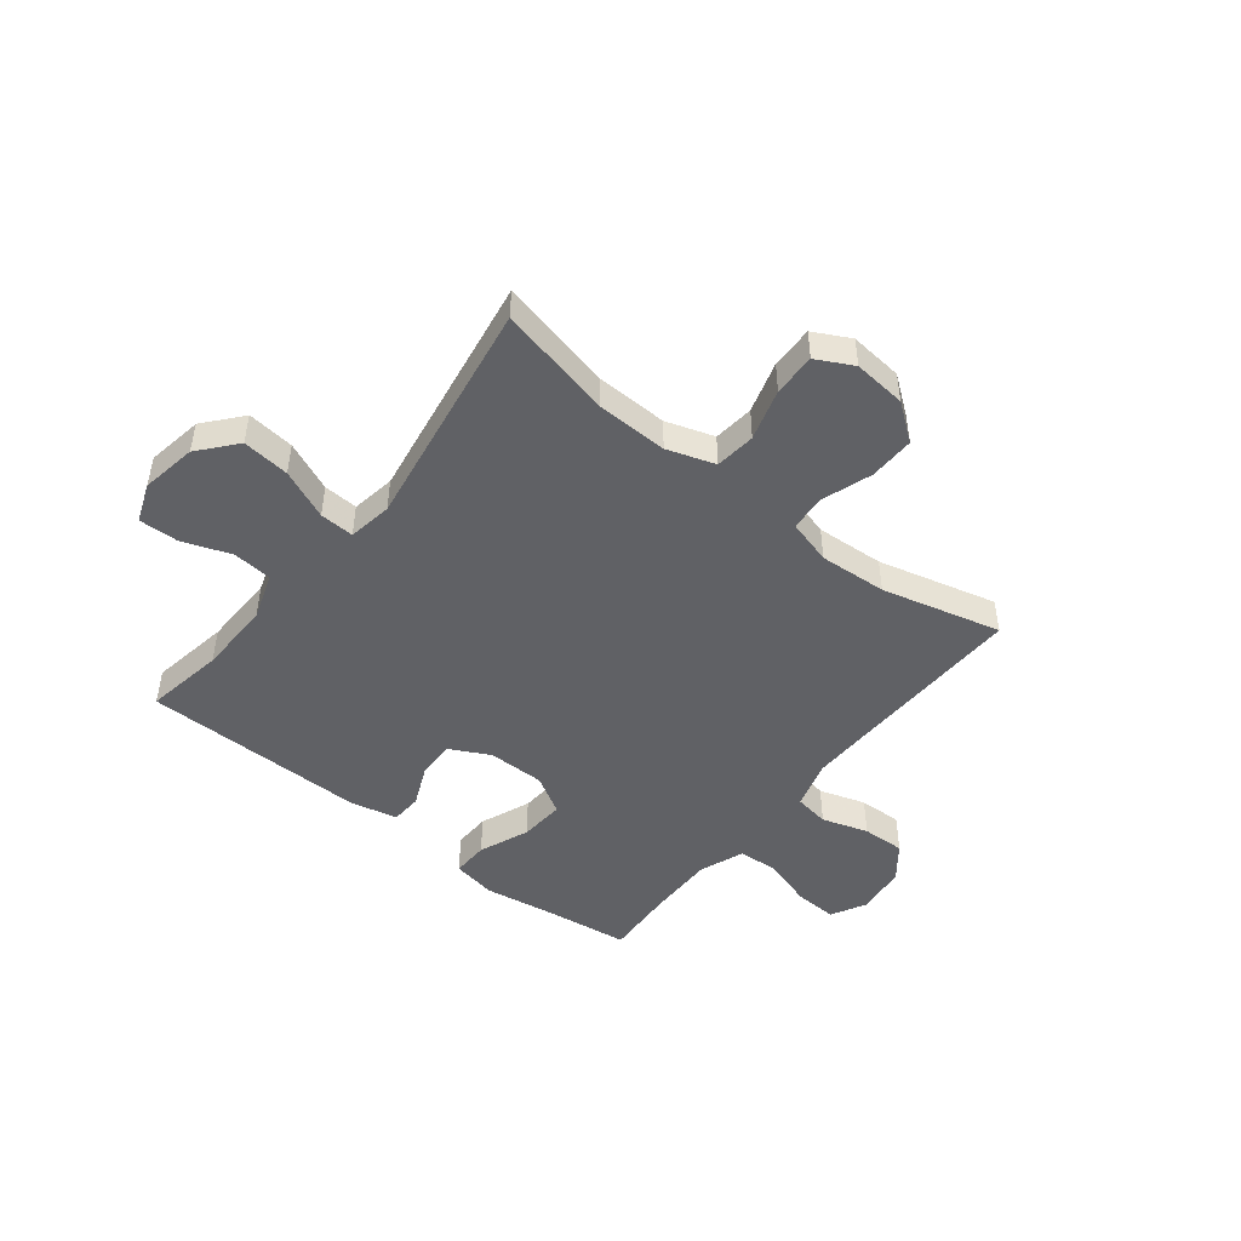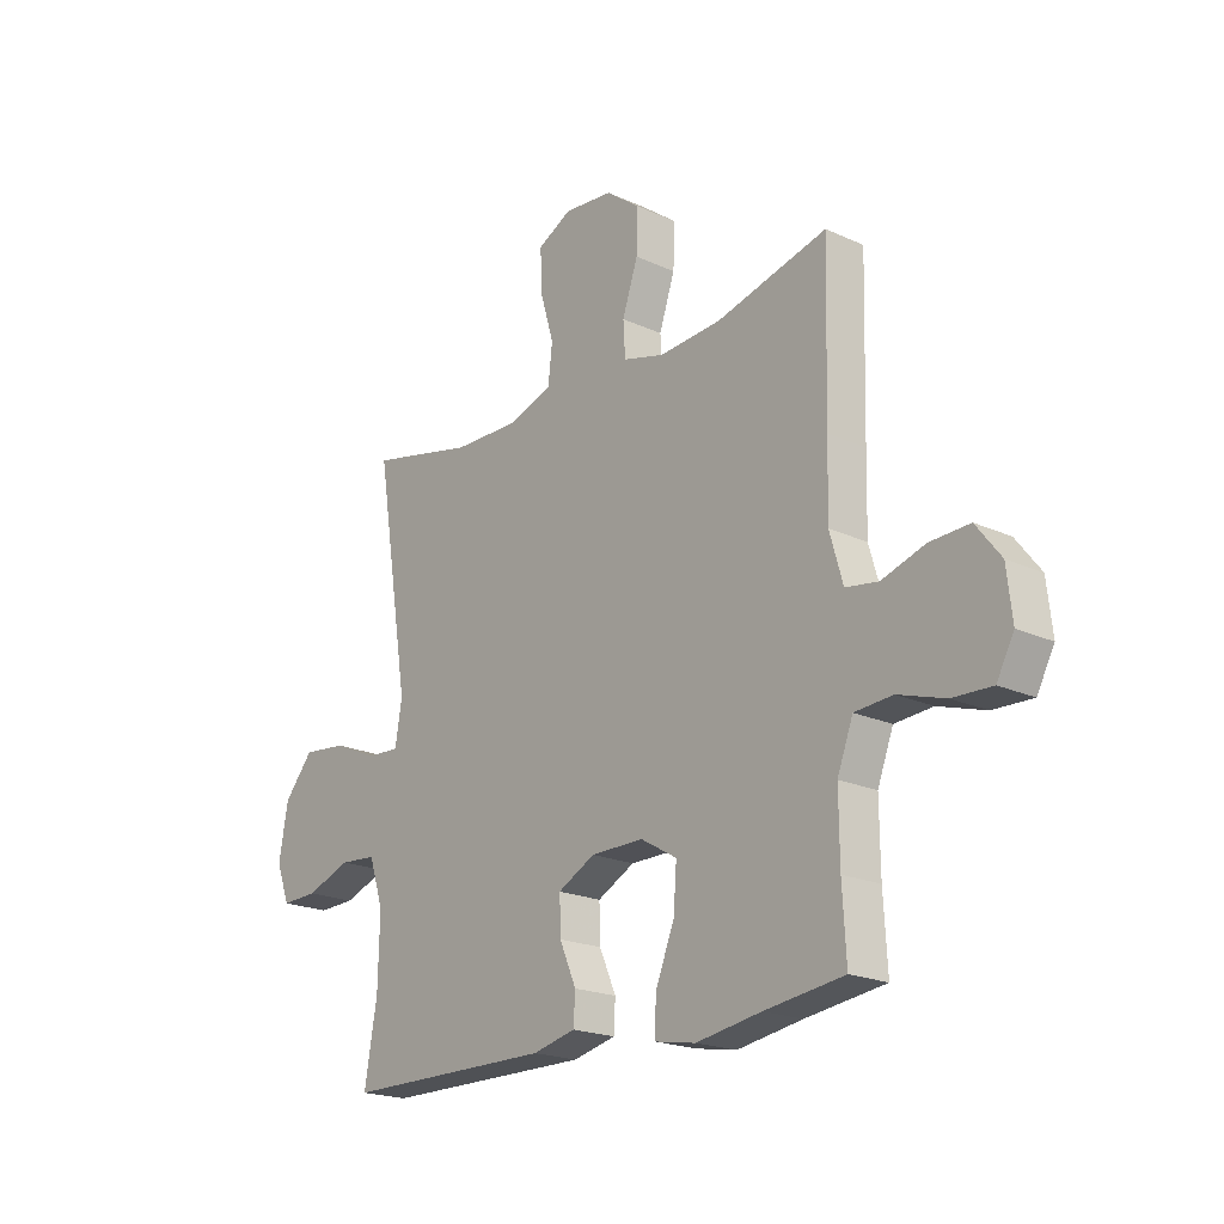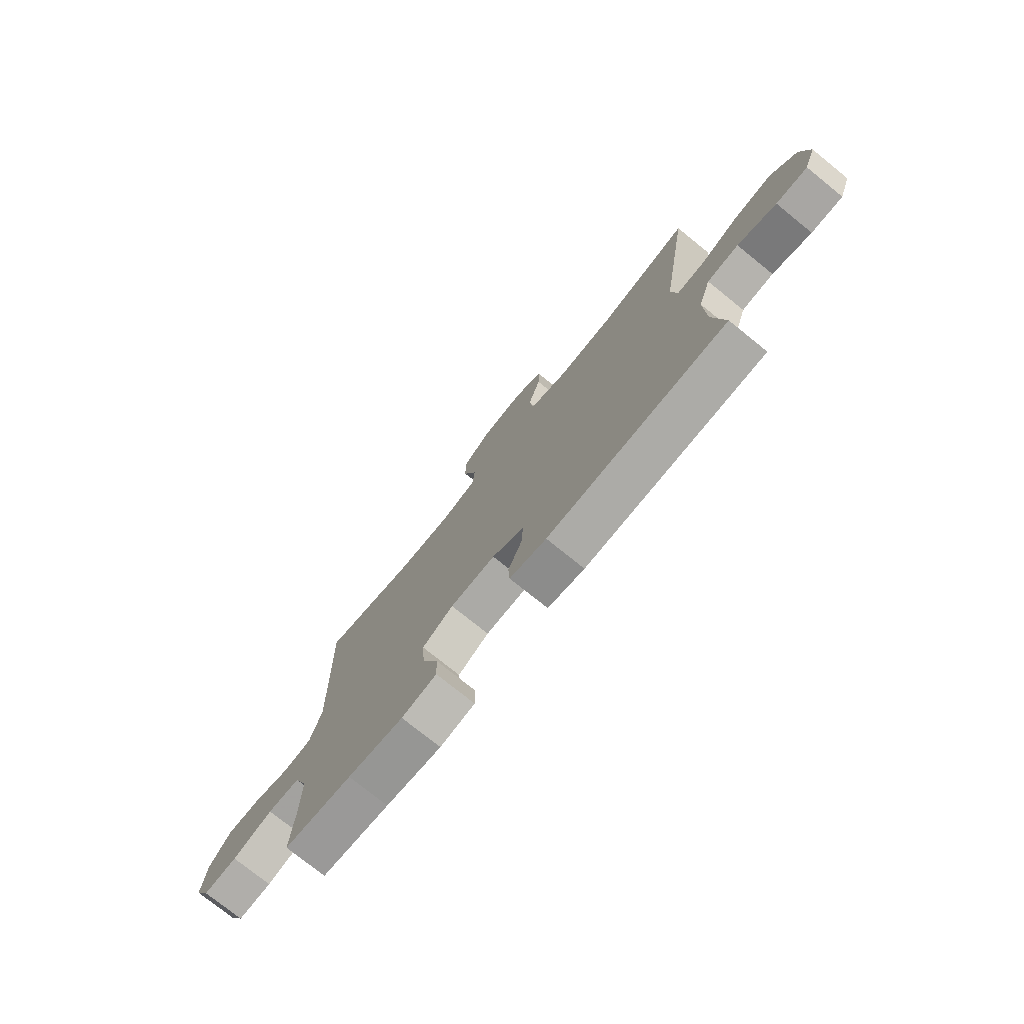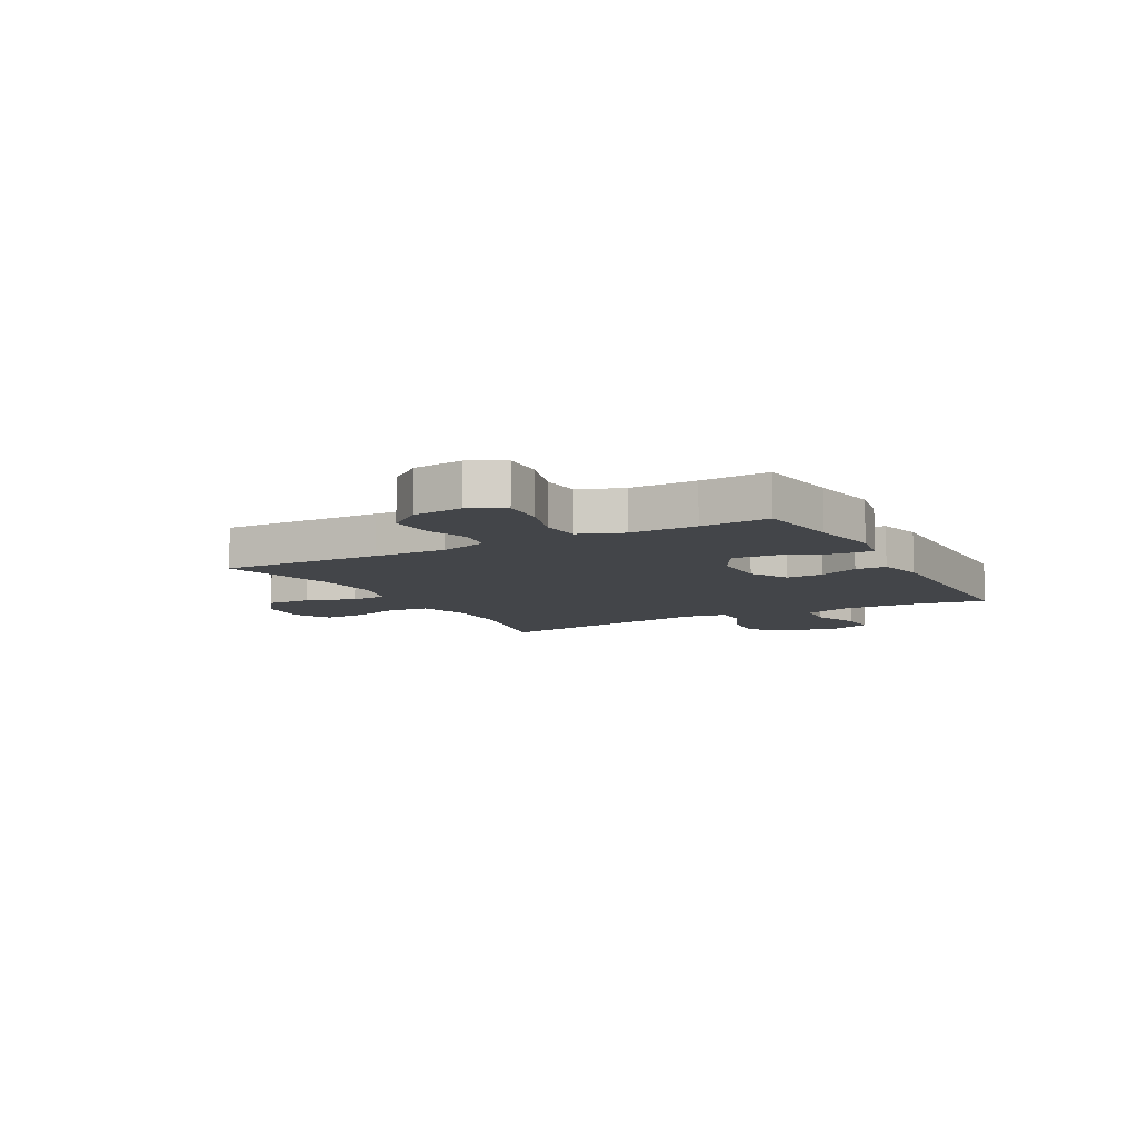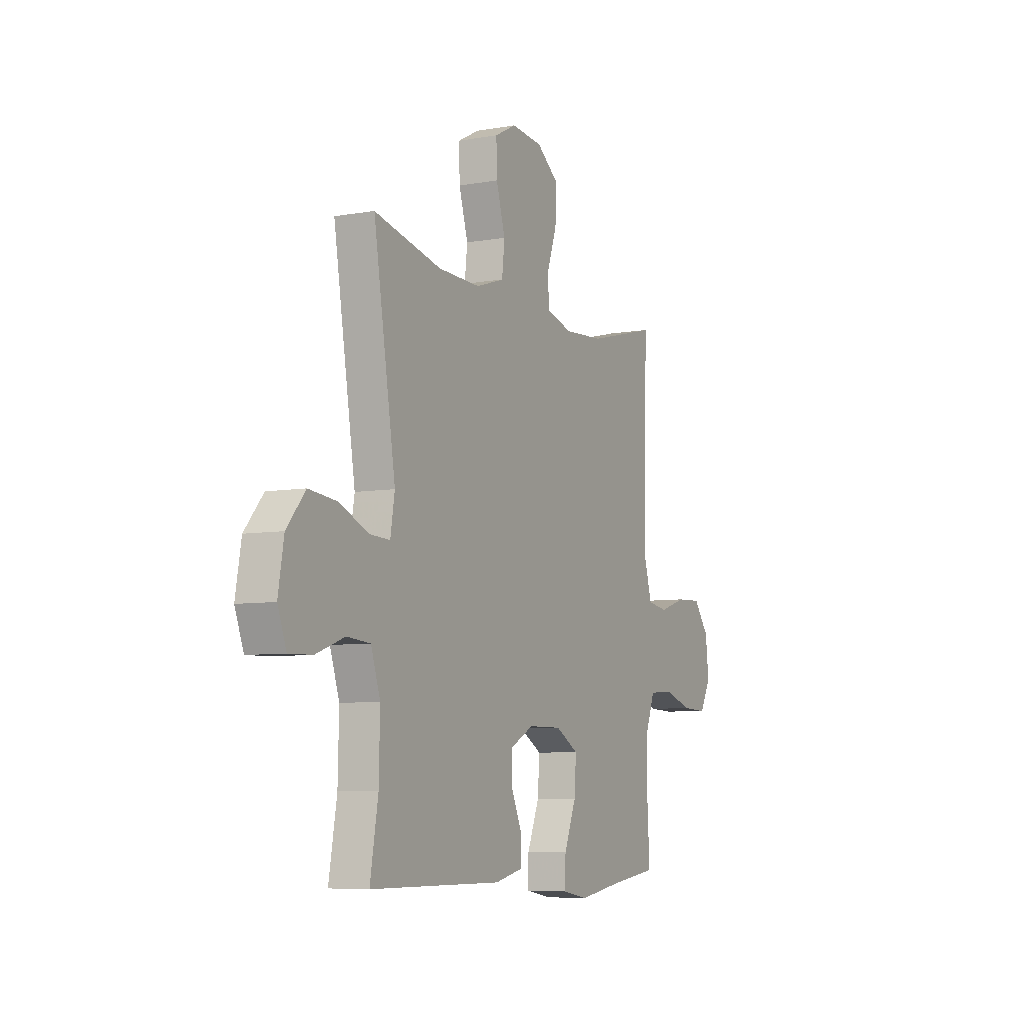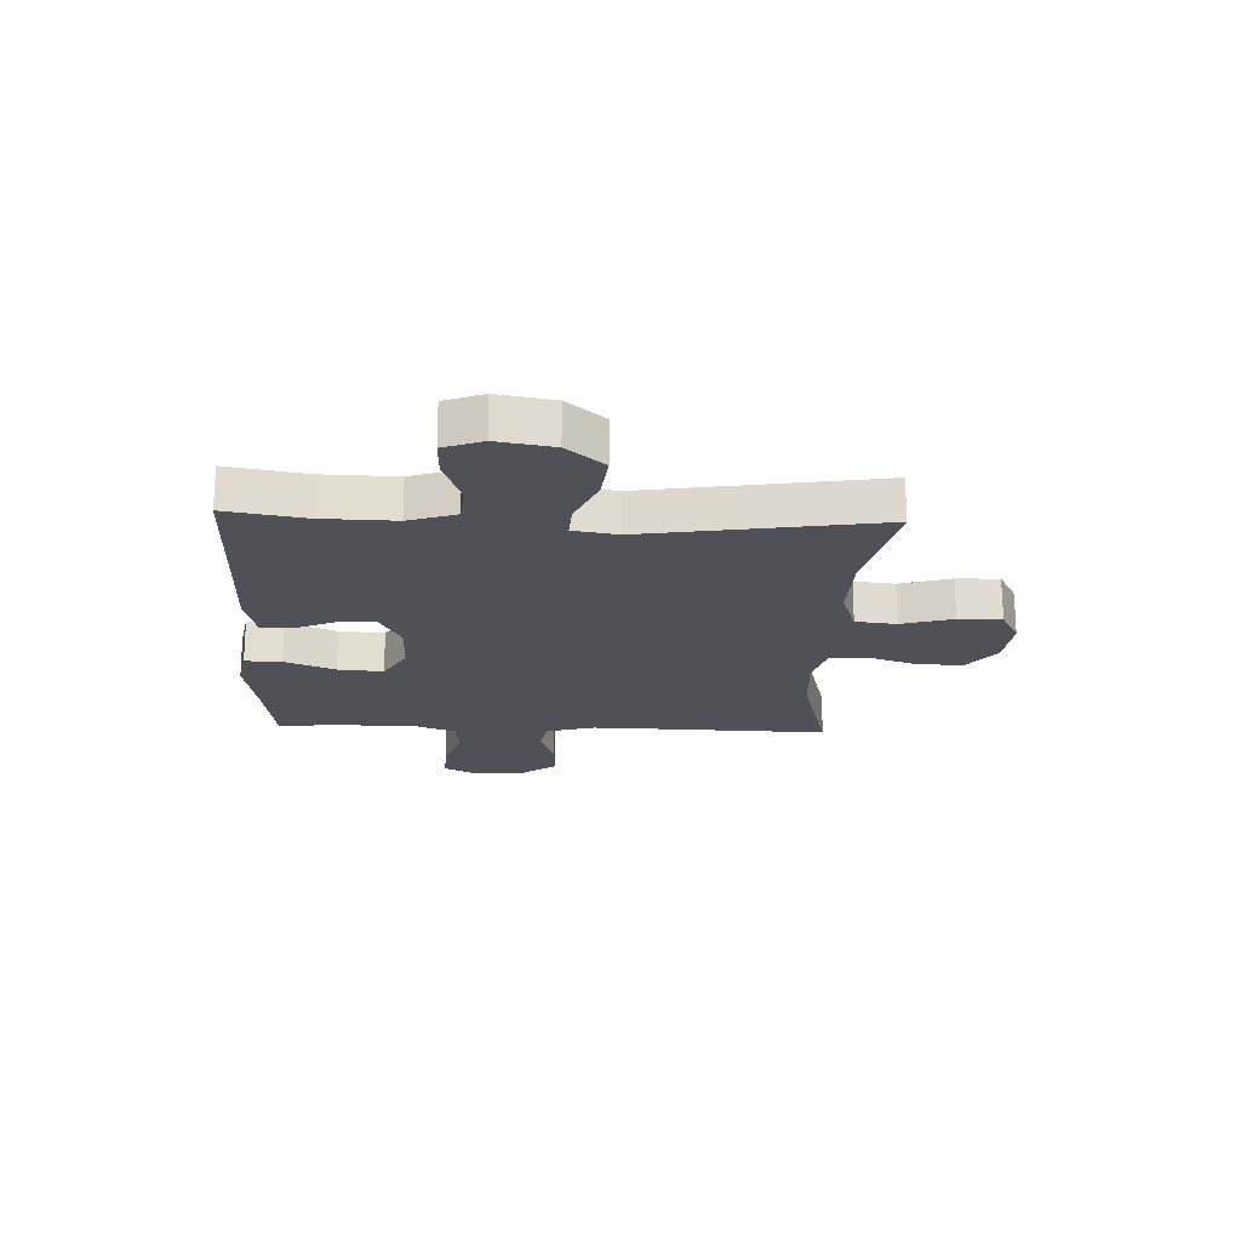
<metadata>
{"format":"obj","ext":"obj","renderer":"f3d","projection":"perspective","resolution":1024,"background":"white","views":[{"elev":-47.7,"azim":-38.4,"up":"+Y"},{"elev":-20.3,"azim":50.1,"up":"+Z"},{"elev":-75.8,"azim":-128.9,"up":"+Z"},{"elev":-8.8,"azim":118.7,"up":"+Y"},{"elev":-7.0,"azim":-62.9,"up":"+Z"},{"elev":-20.5,"azim":-92.4,"up":"+Y"}]}
</metadata>
<code>
v -0.5 0.07 0.5
v -0.297 0.07 0.454
v -0.17 0.07 0.451
v -0.085 0.07 0.479
v -0.077 0.07 0.551
v -0.104 0.07 0.642
v -0.106 0.07 0.718
v -0.041 0.07 0.752
v 0.053 0.07 0.743
v 0.118 0.07 0.694
v 0.116 0.07 0.613
v 0.086 0.07 0.525
v 0.09 0.07 0.46
v 0.169 0.07 0.438
v 0.289 0.07 0.446
v 0.5 0.07 0.5
v 0.492 0.07 0.208
v 0.489 0.07 0.077
v 0.514 0.07 -0.01
v 0.576 0.07 -0.02
v 0.658 0.07 0.006
v 0.734 0.07 0.009
v 0.781 0.07 -0.052
v 0.791 0.07 -0.142
v 0.758 0.07 -0.203
v 0.683 0.07 -0.2
v 0.594 0.07 -0.172
v 0.522 0.07 -0.177
v 0.492 0.07 -0.256
v 0.493 0.07 -0.376
v 0.5 0.07 -0.5
v 0.349 0.07 -0.52
v 0.225 0.07 -0.54
v 0.147 0.07 -0.526
v 0.149 0.07 -0.461
v 0.185 0.07 -0.372
v 0.191 0.07 -0.292
v 0.122 0.07 -0.252
v 0.021 0.07 -0.252
v -0.05 0.07 -0.289
v -0.048 0.07 -0.356
v -0.016 0.07 -0.429
v -0.019 0.07 -0.484
v -0.101 0.07 -0.503
v -0.5 0.07 -0.5
v -0.476 0.07 -0.36
v -0.473 0.07 -0.23
v -0.501 0.07 -0.146
v -0.571 0.07 -0.14
v -0.657 0.07 -0.171
v -0.727 0.07 -0.173
v -0.753 0.07 -0.104
v -0.736 0.07 -0.005
v -0.68 0.07 0.061
v -0.596 0.07 0.052
v -0.508 0.07 0.014
v -0.447 0.07 0.011
v -0.434 0.07 0.089
v -0.5 0 0.5
v -0.297 0 0.454
v -0.17 0 0.451
v -0.085 0 0.479
v -0.077 0 0.551
v -0.104 0 0.642
v -0.106 0 0.718
v -0.041 0 0.752
v 0.053 0 0.743
v 0.118 0 0.694
v 0.116 0 0.613
v 0.086 0 0.525
v 0.09 0 0.46
v 0.169 0 0.438
v 0.289 0 0.446
v 0.5 0 0.5
v 0.492 0 0.208
v 0.489 0 0.077
v 0.514 0 -0.01
v 0.576 0 -0.02
v 0.658 0 0.006
v 0.734 0 0.009
v 0.781 0 -0.052
v 0.791 0 -0.142
v 0.758 0 -0.203
v 0.683 0 -0.2
v 0.594 0 -0.172
v 0.522 0 -0.177
v 0.492 0 -0.256
v 0.493 0 -0.376
v 0.5 0 -0.5
v 0.349 0 -0.52
v 0.225 0 -0.54
v 0.147 0 -0.526
v 0.149 0 -0.461
v 0.185 0 -0.372
v 0.191 0 -0.292
v 0.122 0 -0.252
v 0.021 0 -0.252
v -0.05 0 -0.289
v -0.048 0 -0.356
v -0.016 0 -0.429
v -0.019 0 -0.484
v -0.101 0 -0.503
v -0.5 0 -0.5
v -0.476 0 -0.36
v -0.473 0 -0.23
v -0.501 0 -0.146
v -0.571 0 -0.14
v -0.657 0 -0.171
v -0.727 0 -0.173
v -0.753 0 -0.104
v -0.736 0 -0.005
v -0.68 0 0.061
v -0.596 0 0.052
v -0.508 0 0.014
v -0.447 0 0.011
v -0.434 0 0.089
f 53 54 55 56
f 53 56 57
f 52 53 57
f 49 50 51 52
f 48 49 52 57
f 47 48 57
f 46 47 57 58
f 44 45 46
f 41 42 43 44
f 40 41 44 46
f 39 40 46 58
f 33 34 35 36
f 32 33 36 37
f 30 31 32 37
f 29 30 37 38
f 24 25 26 27
f 24 27 28
f 23 24 28
f 20 21 22 23
f 20 23 28
f 19 20 28 29
f 15 16 17
f 14 15 17 18
f 13 14 18 19
f 9 10 11 12
f 9 12 13
f 8 9 13
f 5 6 7 8
f 4 5 8 13
f 3 4 13 19
f 39 58 1 2
f 38 39 2 3
f 3 19 29 38
f 114 113 112 111
f 115 114 111
f 115 111 110
f 110 109 108 107
f 115 110 107 106
f 115 106 105
f 116 115 105 104
f 104 103 102
f 102 101 100 99
f 104 102 99 98
f 116 104 98 97
f 94 93 92 91
f 95 94 91 90
f 95 90 89 88
f 96 95 88 87
f 85 84 83 82
f 86 85 82
f 86 82 81
f 81 80 79 78
f 86 81 78
f 87 86 78 77
f 75 74 73
f 76 75 73 72
f 77 76 72 71
f 70 69 68 67
f 71 70 67
f 71 67 66
f 66 65 64 63
f 71 66 63 62
f 77 71 62 61
f 60 59 116 97
f 61 60 97 96
f 96 87 77 61
f 1 59 60 2
f 2 60 61 3
f 3 61 62 4
f 4 62 63 5
f 5 63 64 6
f 6 64 65 7
f 7 65 66 8
f 8 66 67 9
f 9 67 68 10
f 10 68 69 11
f 11 69 70 12
f 12 70 71 13
f 13 71 72 14
f 14 72 73 15
f 15 73 74 16
f 16 74 75 17
f 17 75 76 18
f 18 76 77 19
f 19 77 78 20
f 20 78 79 21
f 21 79 80 22
f 22 80 81 23
f 23 81 82 24
f 24 82 83 25
f 25 83 84 26
f 26 84 85 27
f 27 85 86 28
f 28 86 87 29
f 29 87 88 30
f 30 88 89 31
f 31 89 90 32
f 32 90 91 33
f 33 91 92 34
f 34 92 93 35
f 35 93 94 36
f 36 94 95 37
f 37 95 96 38
f 38 96 97 39
f 39 97 98 40
f 40 98 99 41
f 41 99 100 42
f 42 100 101 43
f 43 101 102 44
f 44 102 103 45
f 45 103 104 46
f 46 104 105 47
f 47 105 106 48
f 48 106 107 49
f 49 107 108 50
f 50 108 109 51
f 51 109 110 52
f 52 110 111 53
f 53 111 112 54
f 54 112 113 55
f 55 113 114 56
f 56 114 115 57
f 57 115 116 58
f 58 116 59 1

</code>
